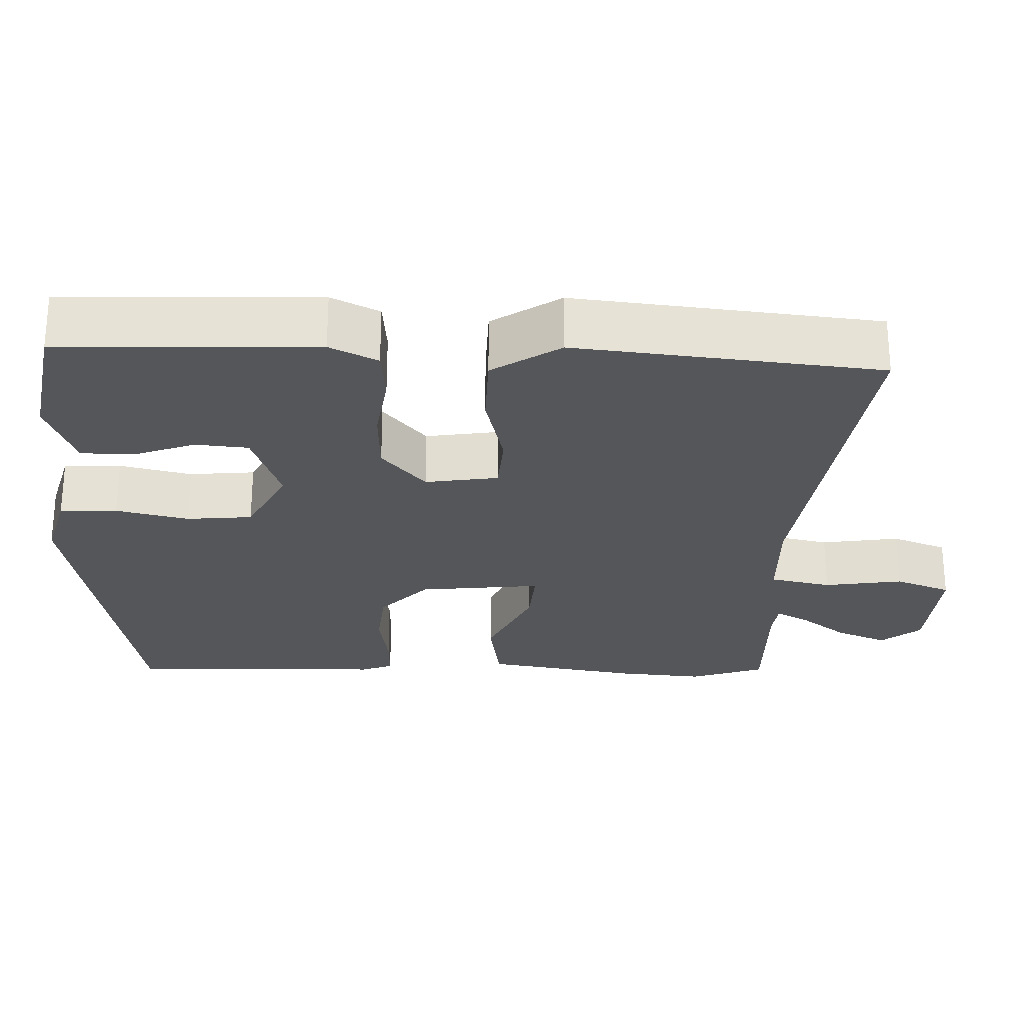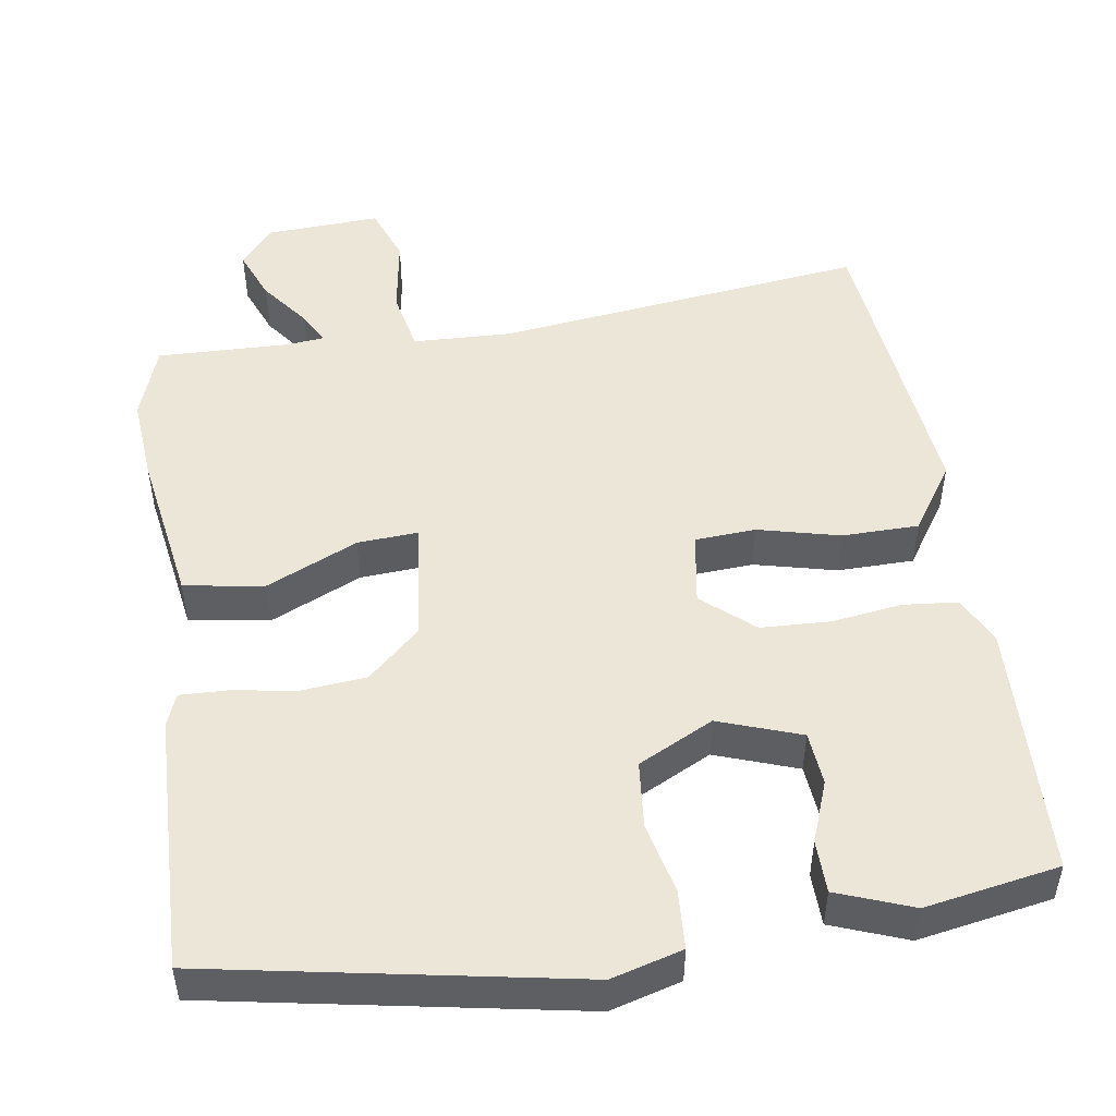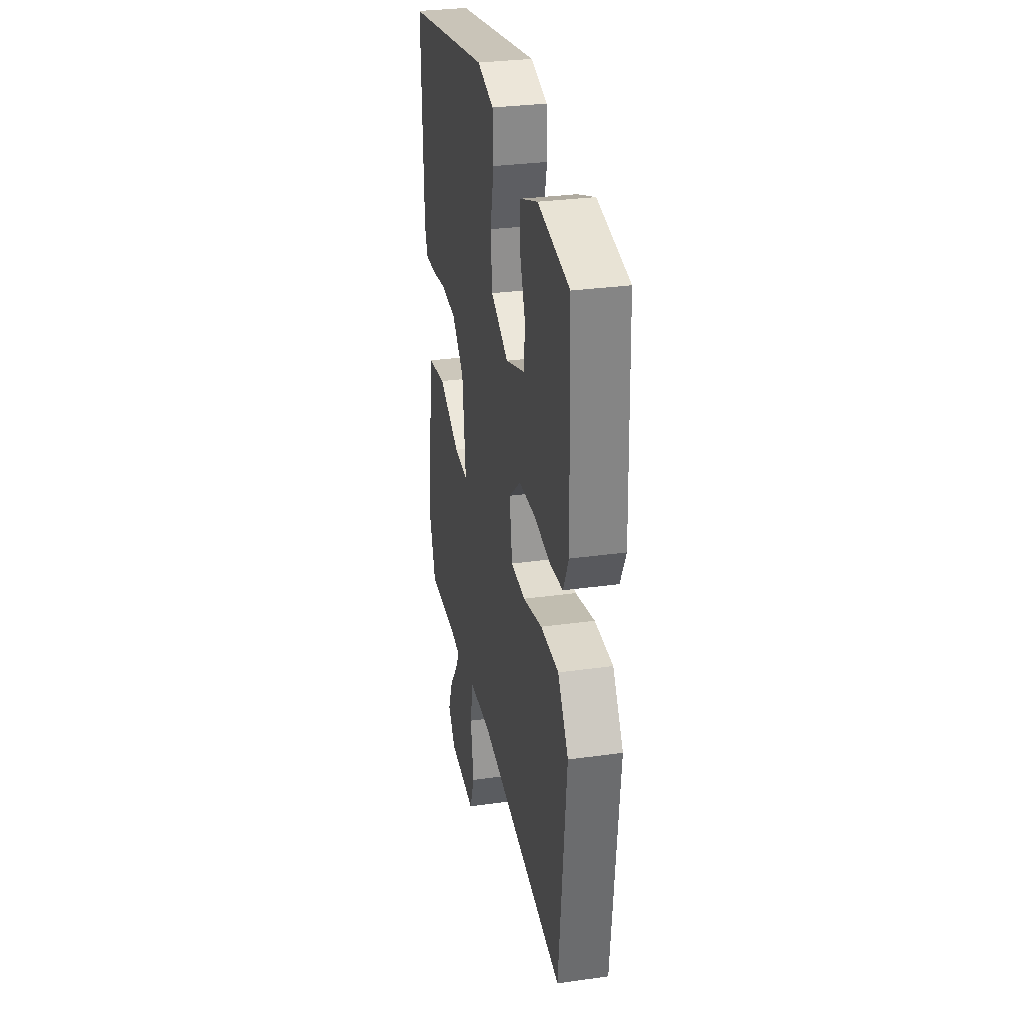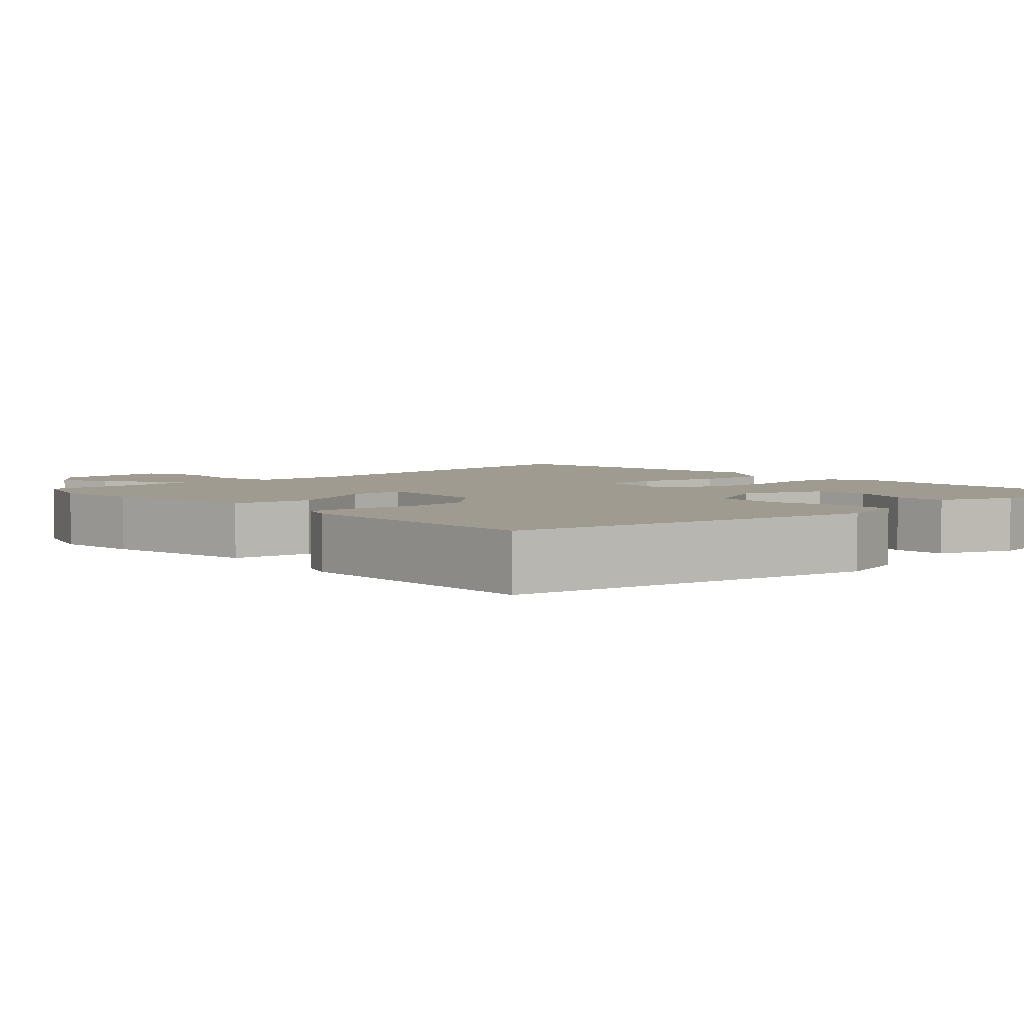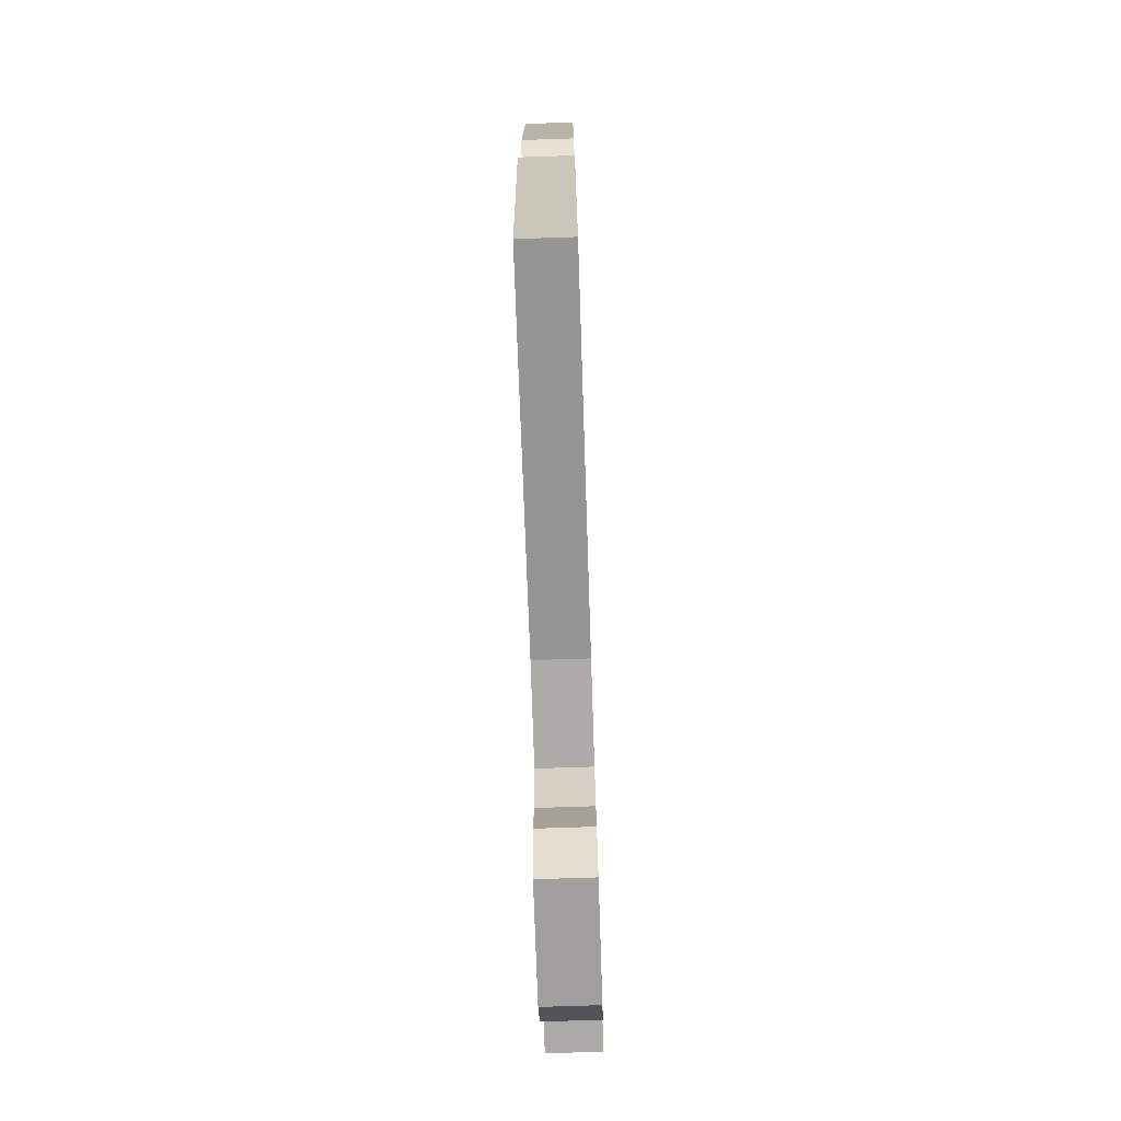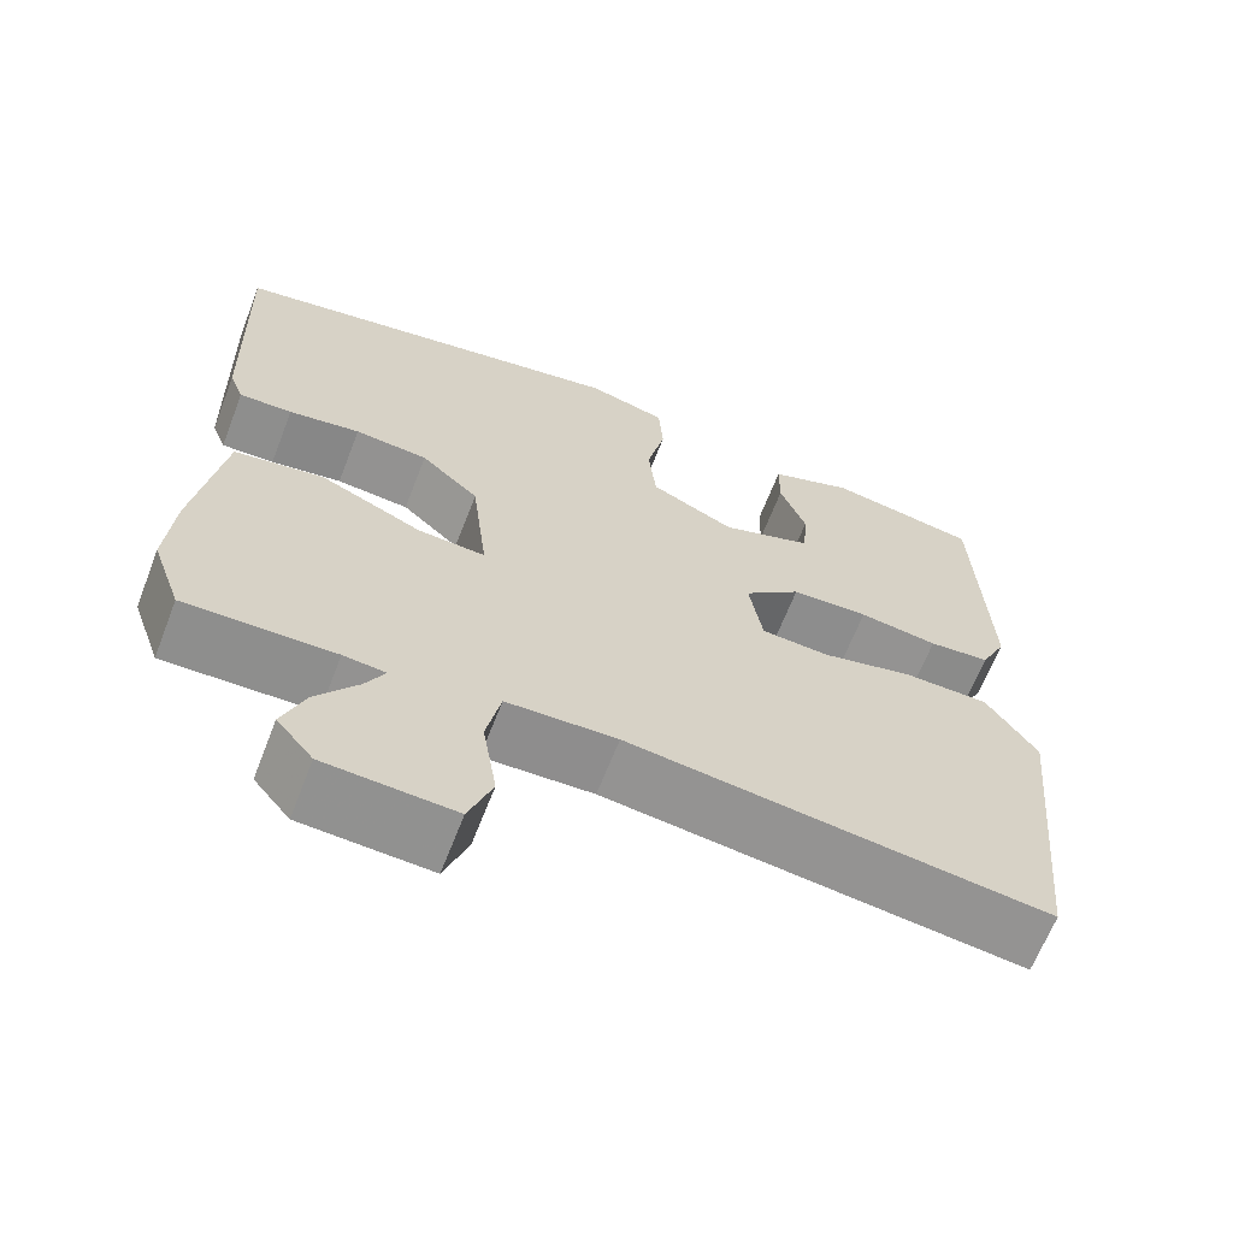
<metadata>
{"format":"obj","ext":"obj","renderer":"f3d","projection":"perspective","resolution":1024,"background":"white","views":[{"elev":-26.0,"azim":87.8,"up":"+Y"},{"elev":49.5,"azim":-8.8,"up":"+Y"},{"elev":30.9,"azim":78.7,"up":"+Z"},{"elev":4.1,"azim":-43.1,"up":"+Y"},{"elev":-74.3,"azim":91.9,"up":"+Z"},{"elev":-65.3,"azim":-21.2,"up":"+Z"}]}
</metadata>
<code>
v 0.493 0.07 -0.569
v -0.003 0.07 -0.508
v -0.134 0.07 -0.513
v -0.151 0.07 -0.595
v -0.134 0.07 -0.7
v -0.162 0.07 -0.775
v -0.315 0.07 -0.767
v -0.358 0.07 -0.715
v -0.331 0.07 -0.647
v -0.282 0.07 -0.582
v -0.259 0.07 -0.539
v -0.309 0.07 -0.534
v -0.486 0.07 -0.539
v -0.521 0.07 -0.44
v -0.512 0.07 -0.325
v -0.479 0.07 -0.119
v -0.373 0.07 -0.102
v -0.251 0.07 -0.157
v -0.171 0.07 -0.162
v -0.19 0.07 0.001
v -0.259 0.07 0.064
v -0.346 0.07 0.072
v -0.431 0.07 0.058
v -0.494 0.07 0.056
v -0.511 0.07 0.099
v -0.521 0.07 0.443
v -0.038 0.07 0.533
v 0.056 0.07 0.507
v 0.061 0.07 0.43
v 0.039 0.07 0.333
v 0.048 0.07 0.245
v 0.148 0.07 0.195
v 0.257 0.07 0.234
v 0.263 0.07 0.305
v 0.232 0.07 0.387
v 0.233 0.07 0.457
v 0.333 0.07 0.495
v 0.511 0.07 0.464
v 0.524 0.07 0.123
v 0.493 0.07 0.059
v 0.42 0.07 0.052
v 0.326 0.07 0.065
v 0.234 0.07 0.061
v 0.166 0.07 0.002
v 0.182 0.07 -0.095
v 0.263 0.07 -0.1
v 0.372 0.07 -0.073
v 0.474 0.07 -0.074
v 0.534 0.07 -0.164
v 0.493 0 -0.569
v -0.003 0 -0.508
v -0.134 0 -0.513
v -0.151 0 -0.595
v -0.134 0 -0.7
v -0.162 0 -0.775
v -0.315 0 -0.767
v -0.358 0 -0.715
v -0.331 0 -0.647
v -0.282 0 -0.582
v -0.259 0 -0.539
v -0.309 0 -0.534
v -0.486 0 -0.539
v -0.521 0 -0.44
v -0.512 0 -0.325
v -0.479 0 -0.119
v -0.373 0 -0.102
v -0.251 0 -0.157
v -0.171 0 -0.162
v -0.19 0 0.001
v -0.259 0 0.064
v -0.346 0 0.072
v -0.431 0 0.058
v -0.494 0 0.056
v -0.511 0 0.099
v -0.521 0 0.443
v -0.038 0 0.533
v 0.056 0 0.507
v 0.061 0 0.43
v 0.039 0 0.333
v 0.048 0 0.245
v 0.148 0 0.195
v 0.257 0 0.234
v 0.263 0 0.305
v 0.232 0 0.387
v 0.233 0 0.457
v 0.333 0 0.495
v 0.511 0 0.464
v 0.524 0 0.123
v 0.493 0 0.059
v 0.42 0 0.052
v 0.326 0 0.065
v 0.234 0 0.061
v 0.166 0 0.002
v 0.182 0 -0.095
v 0.263 0 -0.1
v 0.372 0 -0.073
v 0.474 0 -0.074
v 0.534 0 -0.164
f 49 1 2
f 48 49 2
f 47 48 2
f 46 47 2
f 45 46 2 3
f 44 45 3
f 40 41 42
f 39 40 42
f 38 39 42
f 37 38 42
f 36 37 42
f 34 35 36
f 34 36 42
f 33 34 42
f 32 33 42 43
f 28 29 30
f 27 28 30
f 26 27 30
f 25 26 30
f 24 25 30
f 23 24 30
f 22 23 30
f 21 22 30 31
f 32 43 44
f 31 32 44
f 21 31 44
f 20 21 44
f 16 17 18
f 15 16 18
f 14 15 18
f 13 14 18
f 12 13 18
f 11 12 18 19
f 8 9 10
f 7 8 10
f 6 7 10
f 5 6 10
f 4 5 10
f 3 4 10 11
f 44 3 11 19
f 19 20 44
f 51 50 98
f 51 98 97
f 51 97 96
f 51 96 95
f 52 51 95 94
f 52 94 93
f 91 90 89
f 91 89 88
f 91 88 87
f 91 87 86
f 91 86 85
f 85 84 83
f 91 85 83
f 91 83 82
f 92 91 82 81
f 79 78 77
f 79 77 76
f 79 76 75
f 79 75 74
f 79 74 73
f 79 73 72
f 79 72 71
f 80 79 71 70
f 93 92 81
f 93 81 80
f 93 80 70
f 93 70 69
f 67 66 65
f 67 65 64
f 67 64 63
f 67 63 62
f 67 62 61
f 68 67 61 60
f 59 58 57
f 59 57 56
f 59 56 55
f 59 55 54
f 59 54 53
f 60 59 53 52
f 68 60 52 93
f 93 69 68
f 1 50 51 2
f 2 51 52 3
f 3 52 53 4
f 4 53 54 5
f 5 54 55 6
f 6 55 56 7
f 7 56 57 8
f 8 57 58 9
f 9 58 59 10
f 10 59 60 11
f 11 60 61 12
f 12 61 62 13
f 13 62 63 14
f 14 63 64 15
f 15 64 65 16
f 16 65 66 17
f 17 66 67 18
f 18 67 68 19
f 19 68 69 20
f 20 69 70 21
f 21 70 71 22
f 22 71 72 23
f 23 72 73 24
f 24 73 74 25
f 25 74 75 26
f 26 75 76 27
f 27 76 77 28
f 28 77 78 29
f 29 78 79 30
f 30 79 80 31
f 31 80 81 32
f 32 81 82 33
f 33 82 83 34
f 34 83 84 35
f 35 84 85 36
f 36 85 86 37
f 37 86 87 38
f 38 87 88 39
f 39 88 89 40
f 40 89 90 41
f 41 90 91 42
f 42 91 92 43
f 43 92 93 44
f 44 93 94 45
f 45 94 95 46
f 46 95 96 47
f 47 96 97 48
f 48 97 98 49
f 49 98 50 1

</code>
